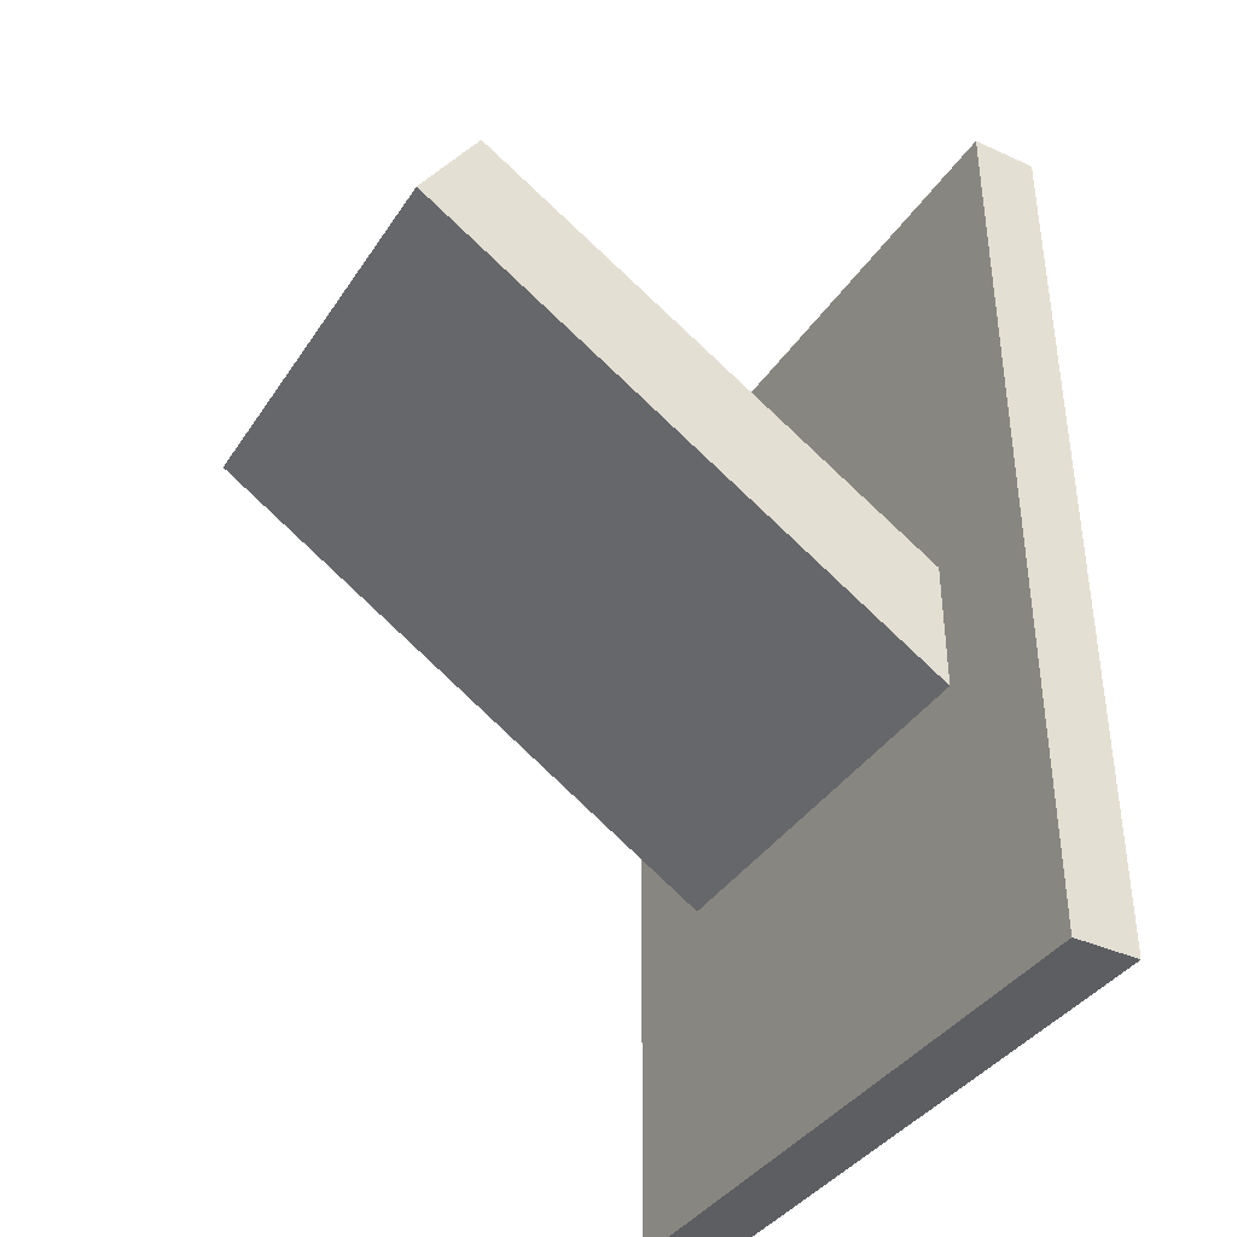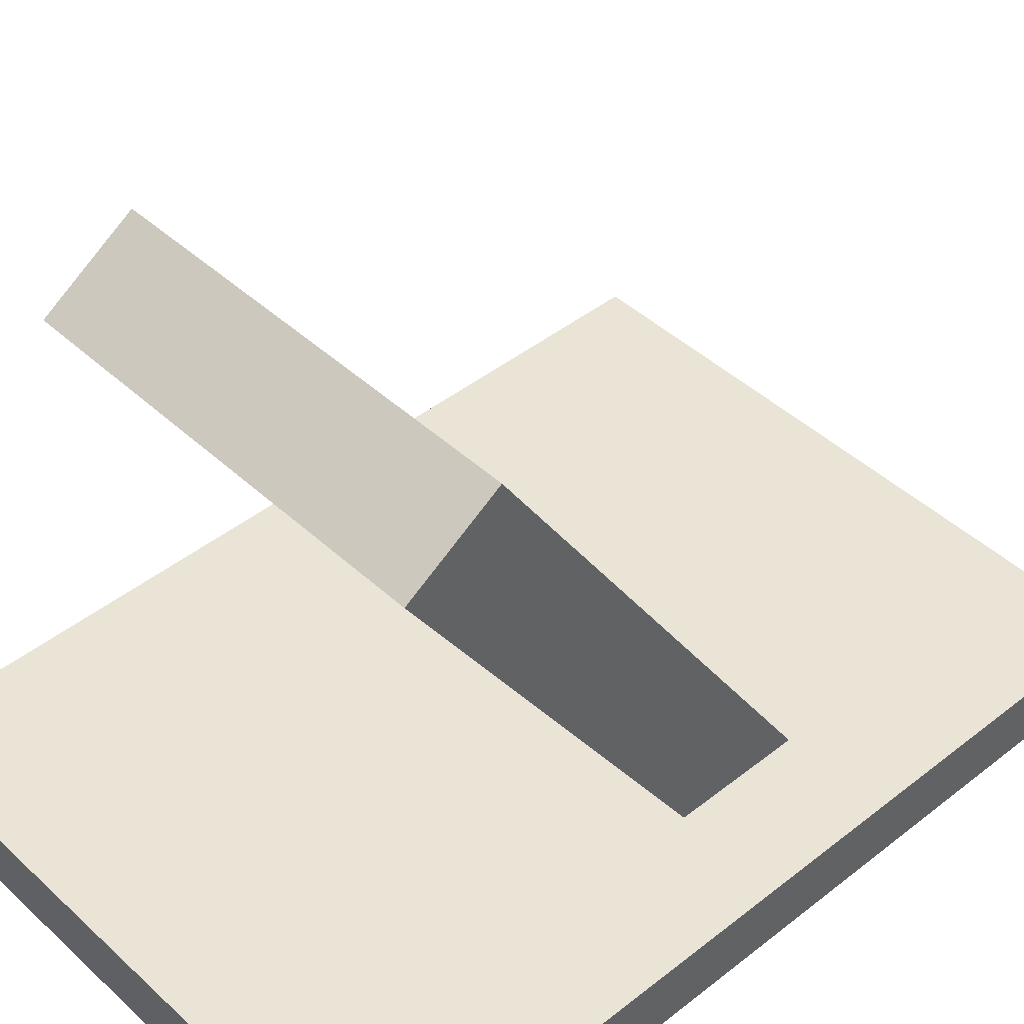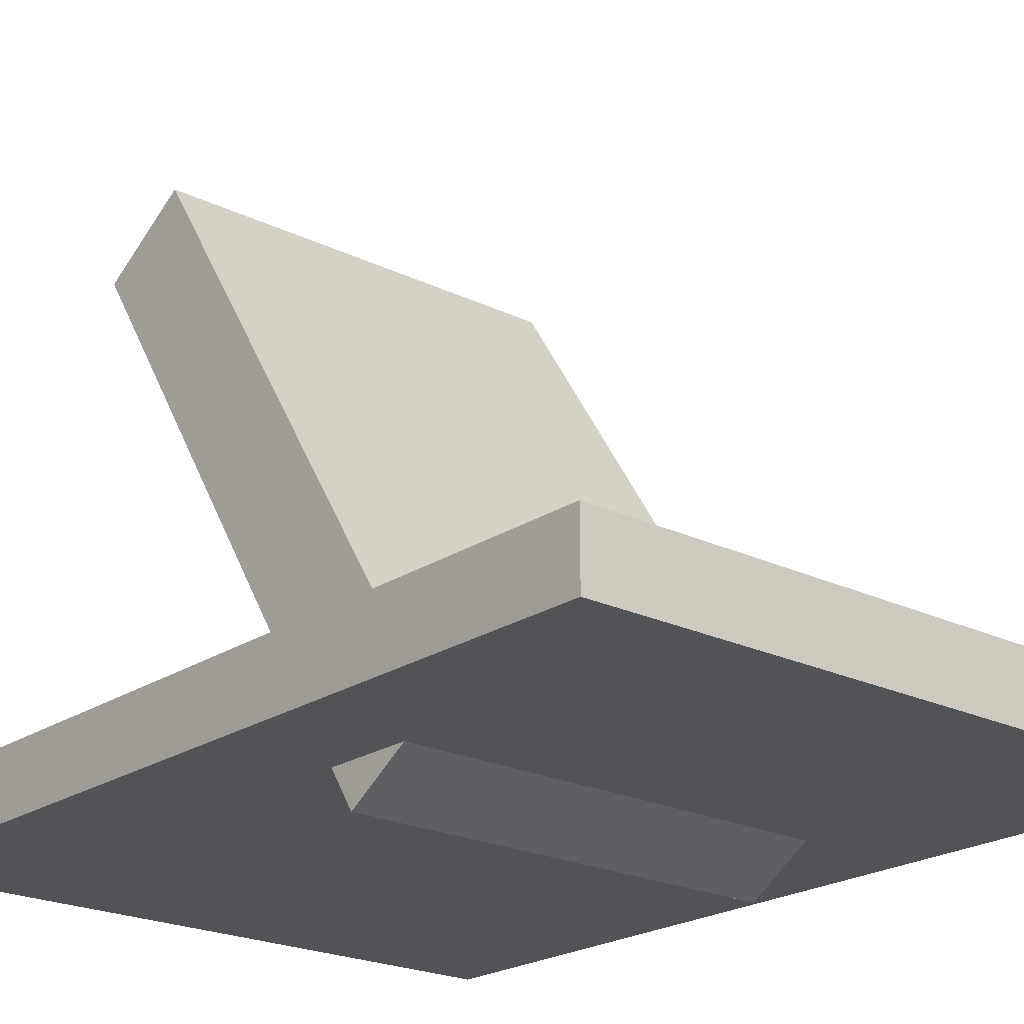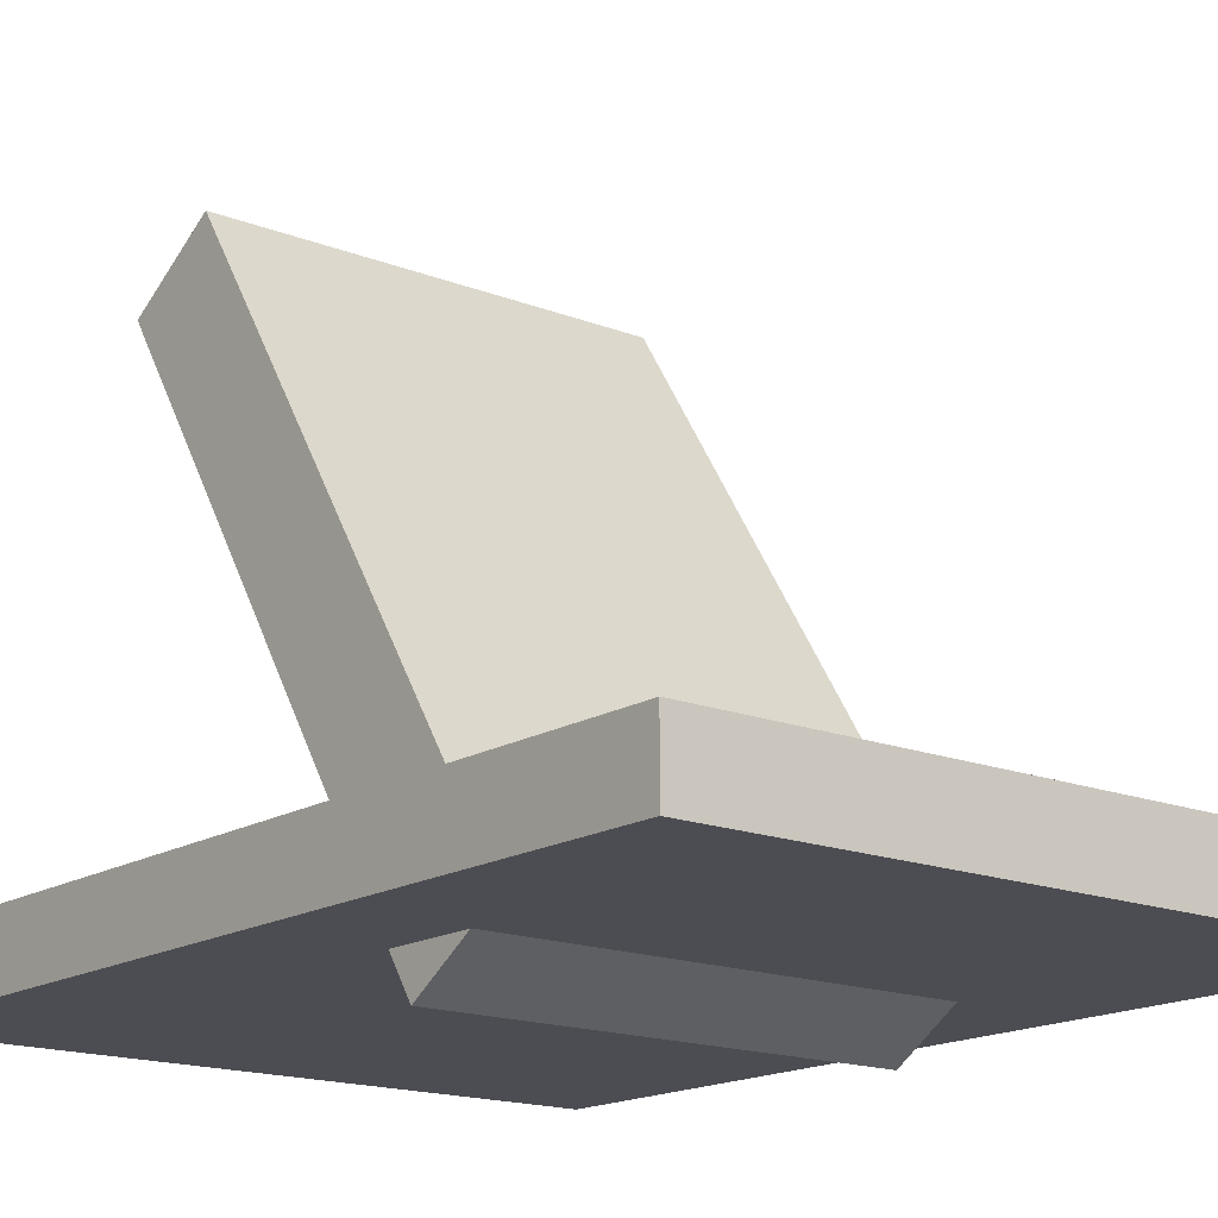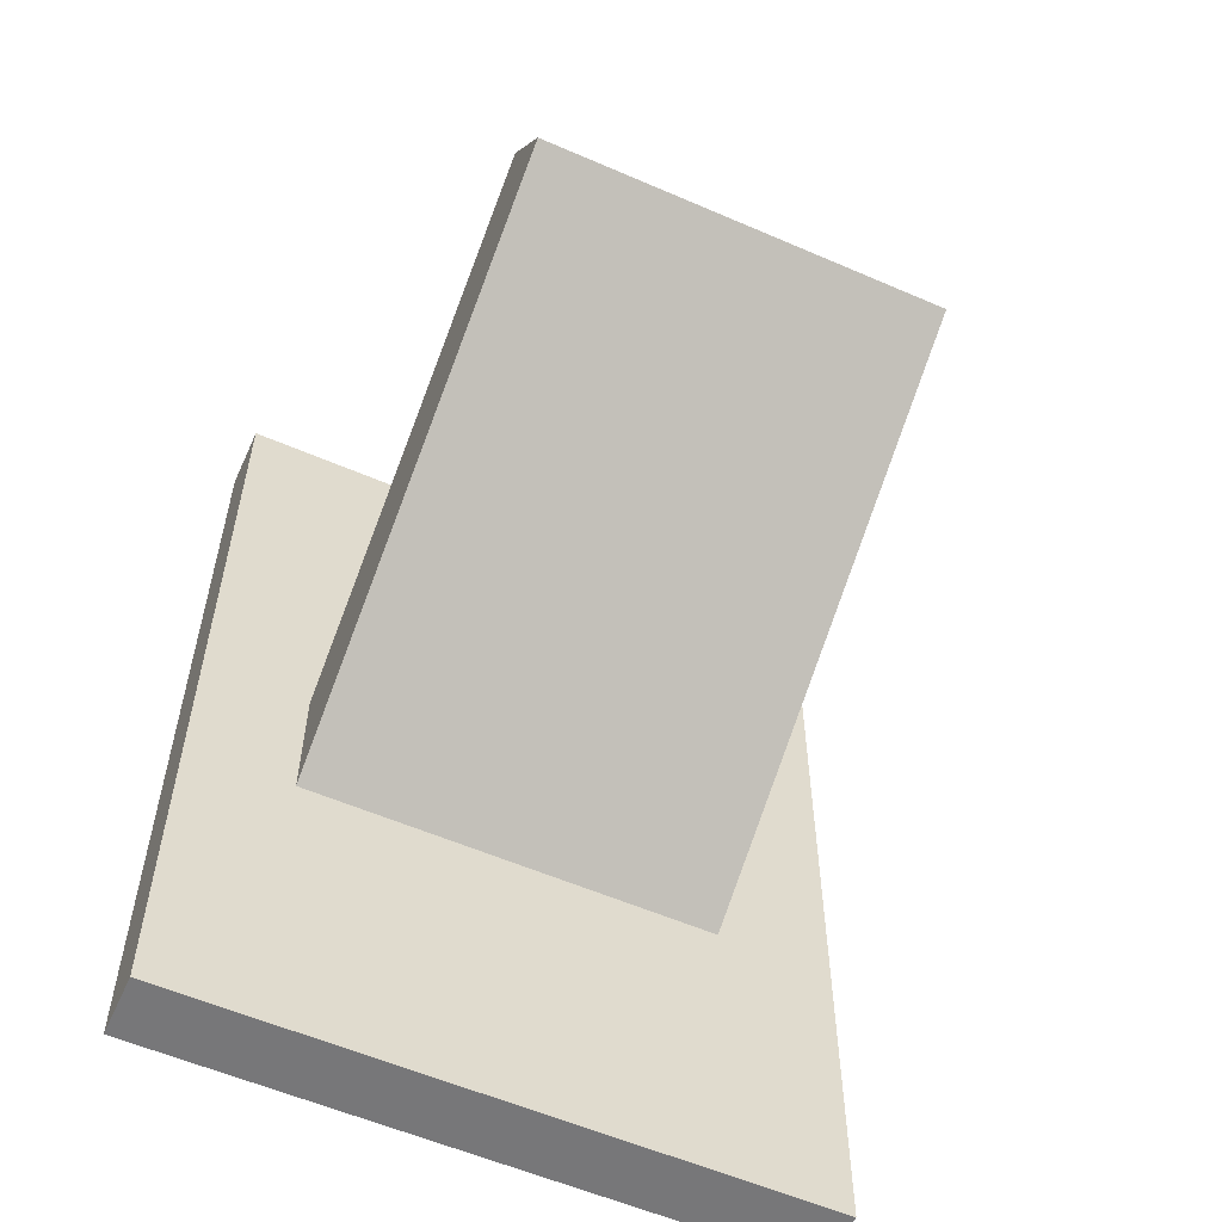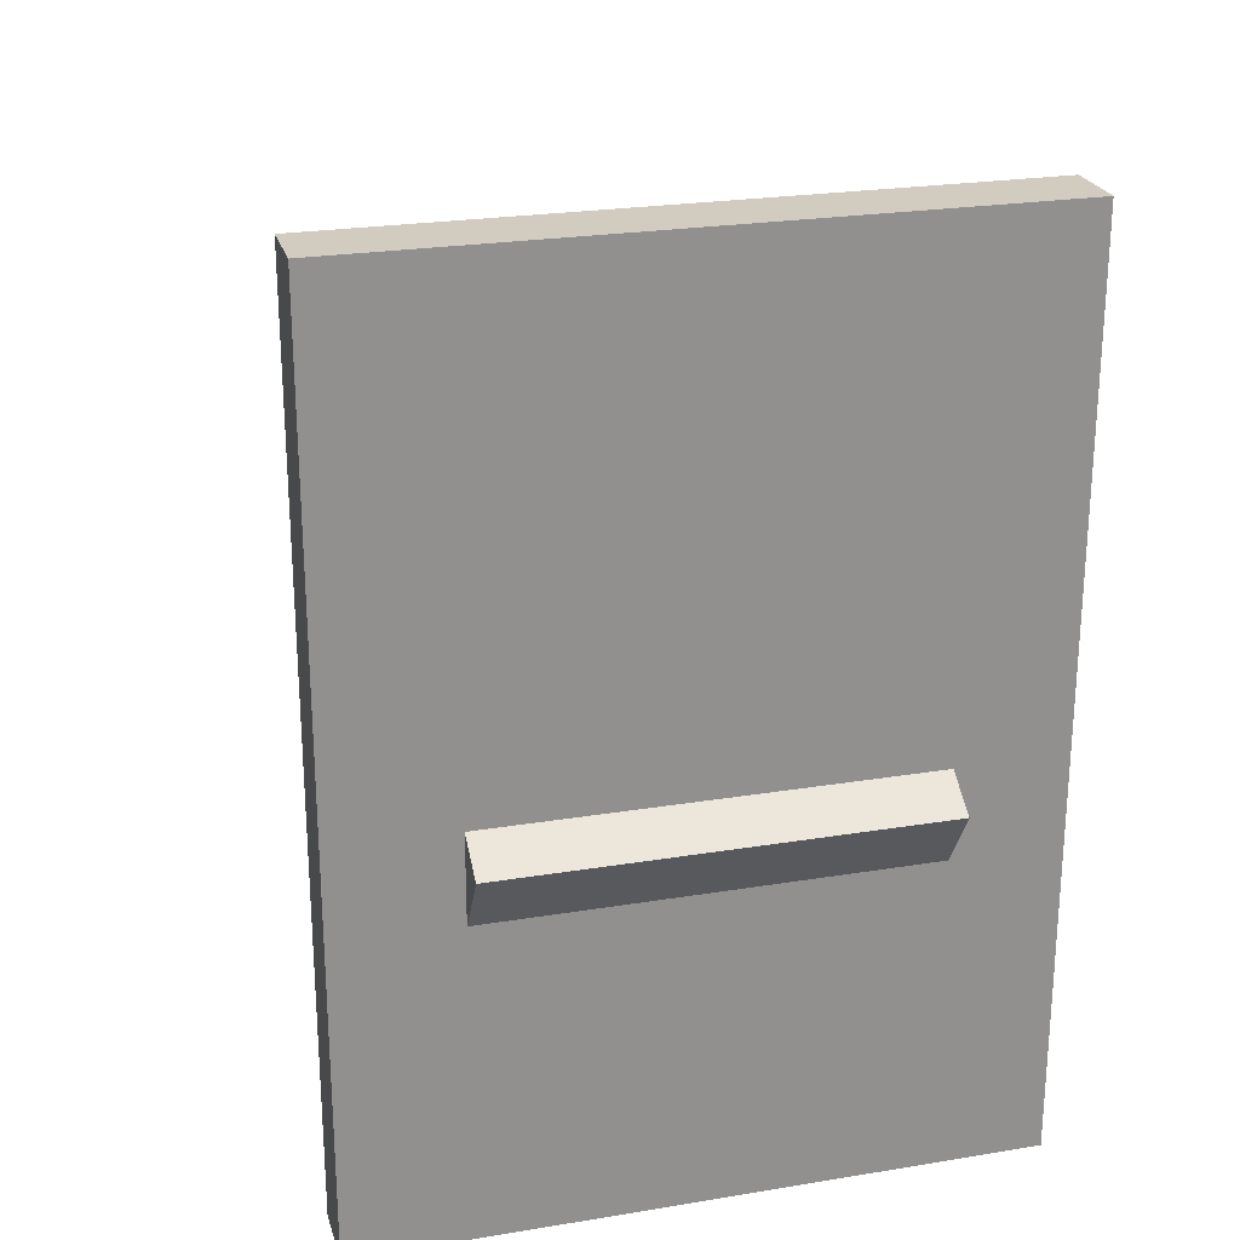
<metadata>
{"format":"obj","ext":"obj","renderer":"f3d","projection":"perspective","resolution":1024,"background":"white","views":[{"elev":-38.0,"azim":-119.7,"up":"+Z"},{"elev":43.9,"azim":47.2,"up":"+Y"},{"elev":-21.8,"azim":139.4,"up":"+Y"},{"elev":-16.4,"azim":141.1,"up":"+Y"},{"elev":-57.2,"azim":155.7,"up":"+Z"},{"elev":24.2,"azim":-15.2,"up":"+Z"}]}
</metadata>
<code>
o Kitbot_ColliderMesh
g Kitbot_ColliderMesh
v 0.7894 1.827 0.4747
v -0.6405 1.827 0.4747
v 0.7894 2.029 0.1619
v -0.6405 2.029 0.1619
v -0.6405 -0.1234 -0.7839
v -0.6405 0.07855 -1.097
v 0.7894 -0.1234 -0.7839
v 0.7894 0.07855 -1.097
v 1.153 0.013 0.9579
v -1.042 0.013 0.9579
v 1.153 0.2372 0.9579
v -1.042 0.2372 0.9579
v -1.042 0.013 -2.057
v -1.042 0.2372 -2.057
v 1.153 0.013 -2.057
v 1.153 0.2372 -2.057
f 3 4 2 1
f 4 6 5 2
f 6 8 7 5
f 8 3 1 7
f 8 6 4 3
f 1 2 5 7
f 11 12 10 9
f 12 14 13 10
f 14 16 15 13
f 16 11 9 15
f 16 14 12 11
f 9 10 13 15

</code>
